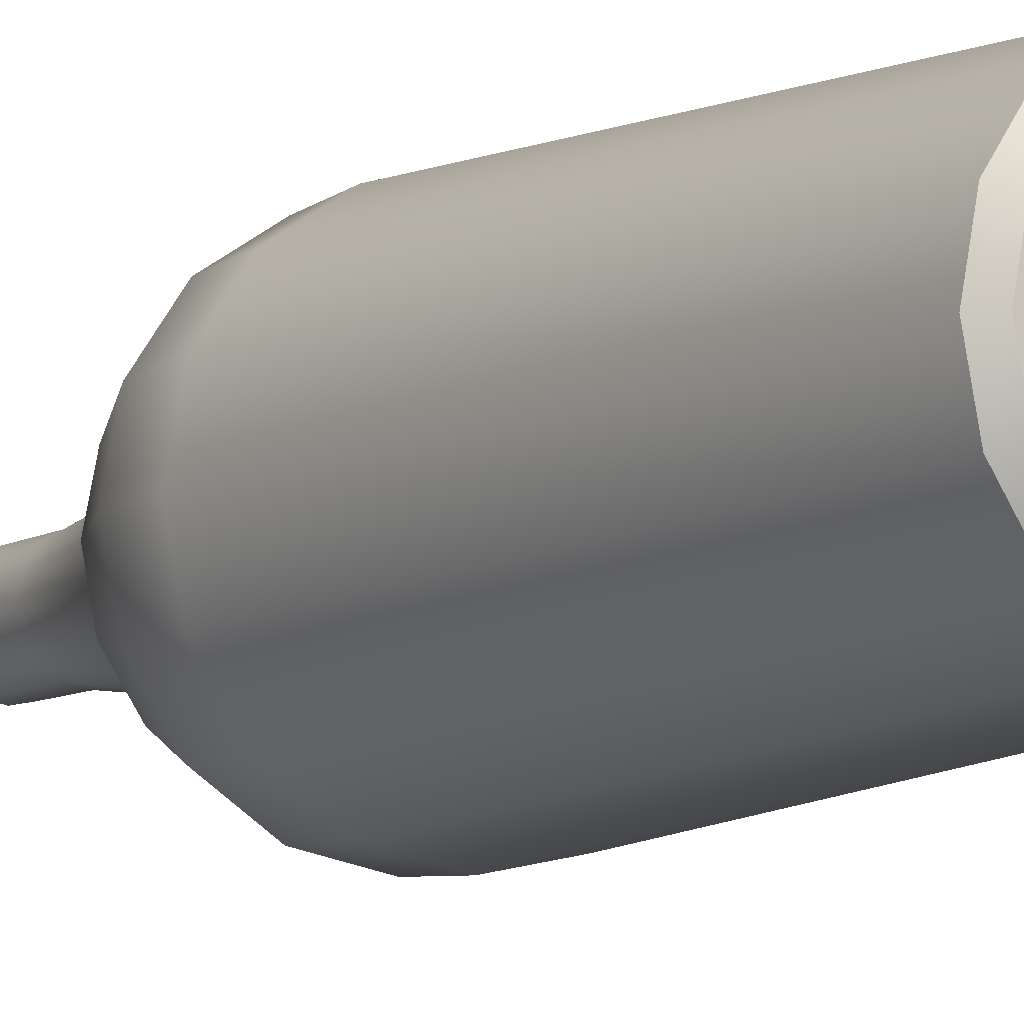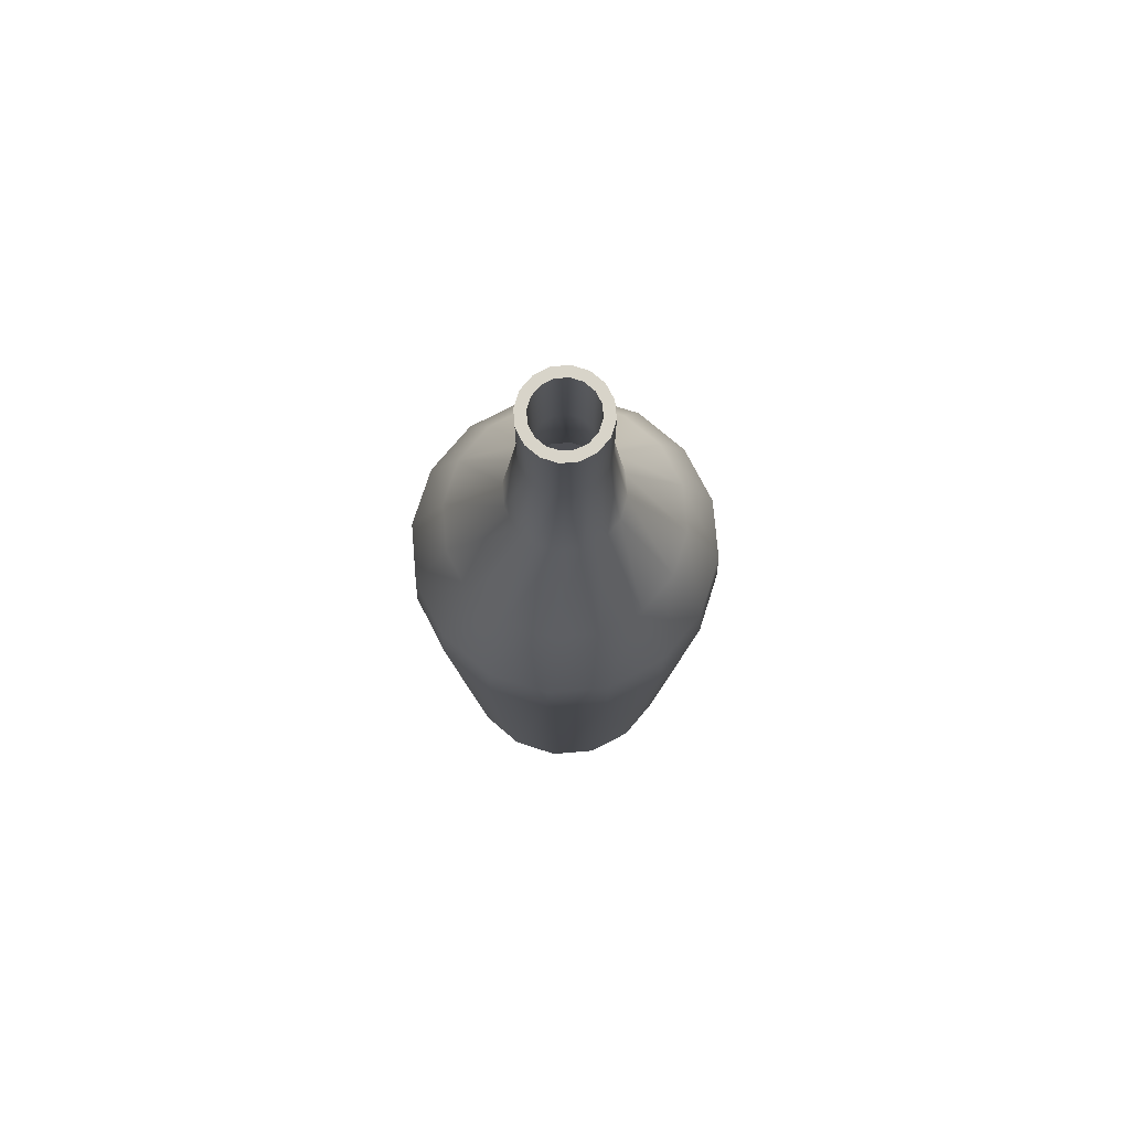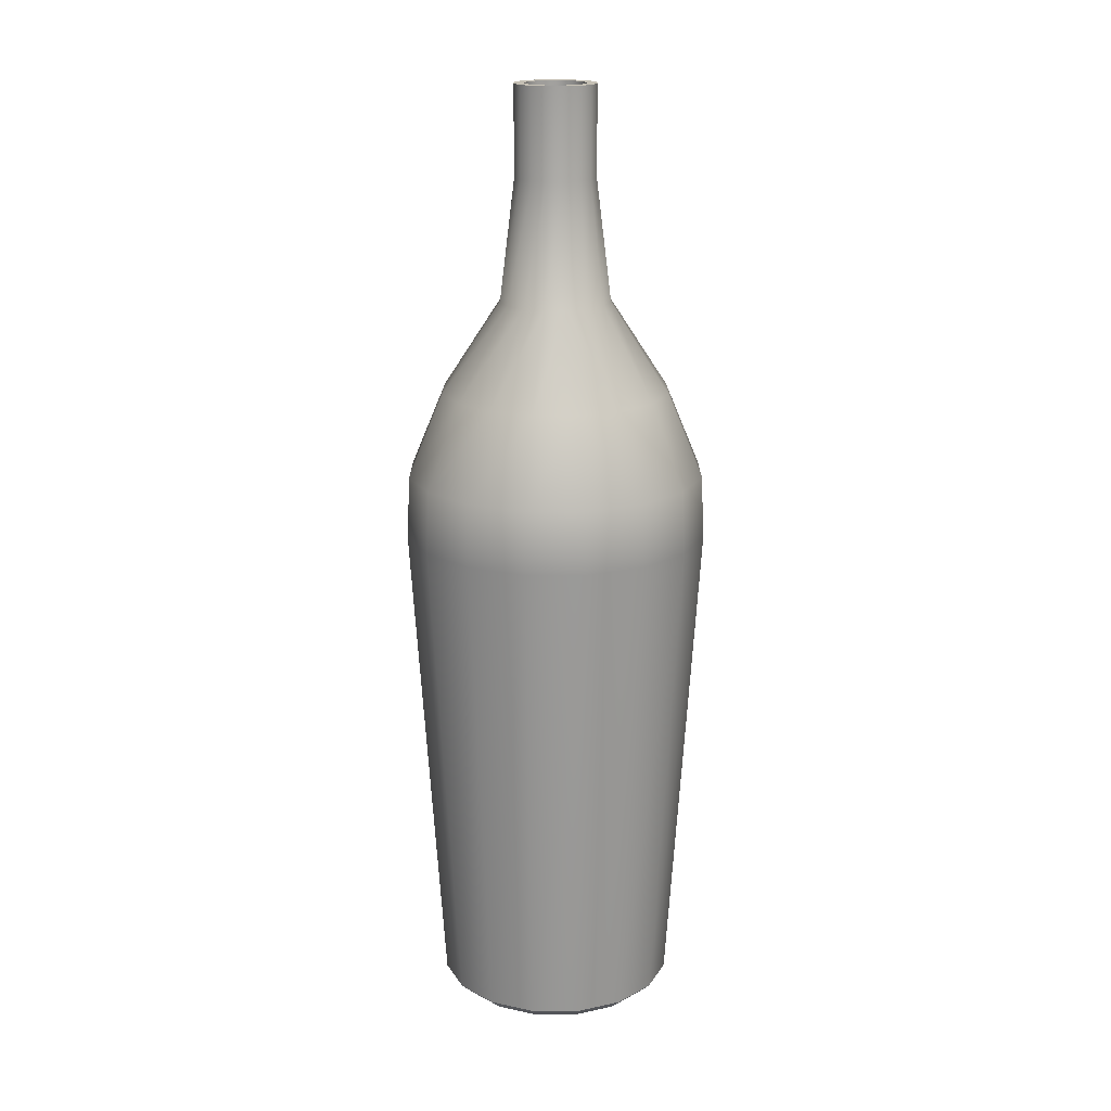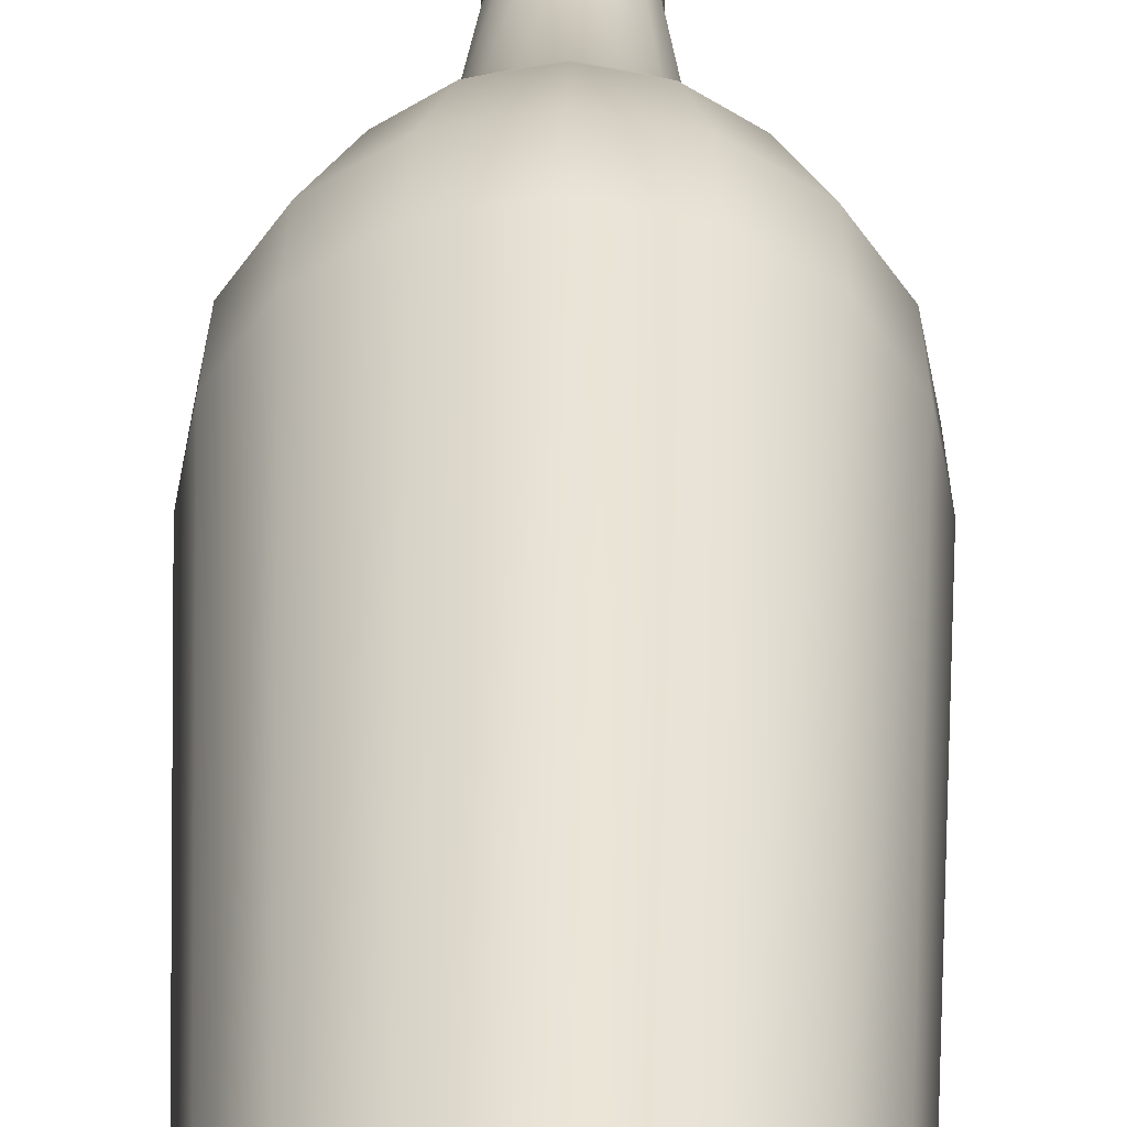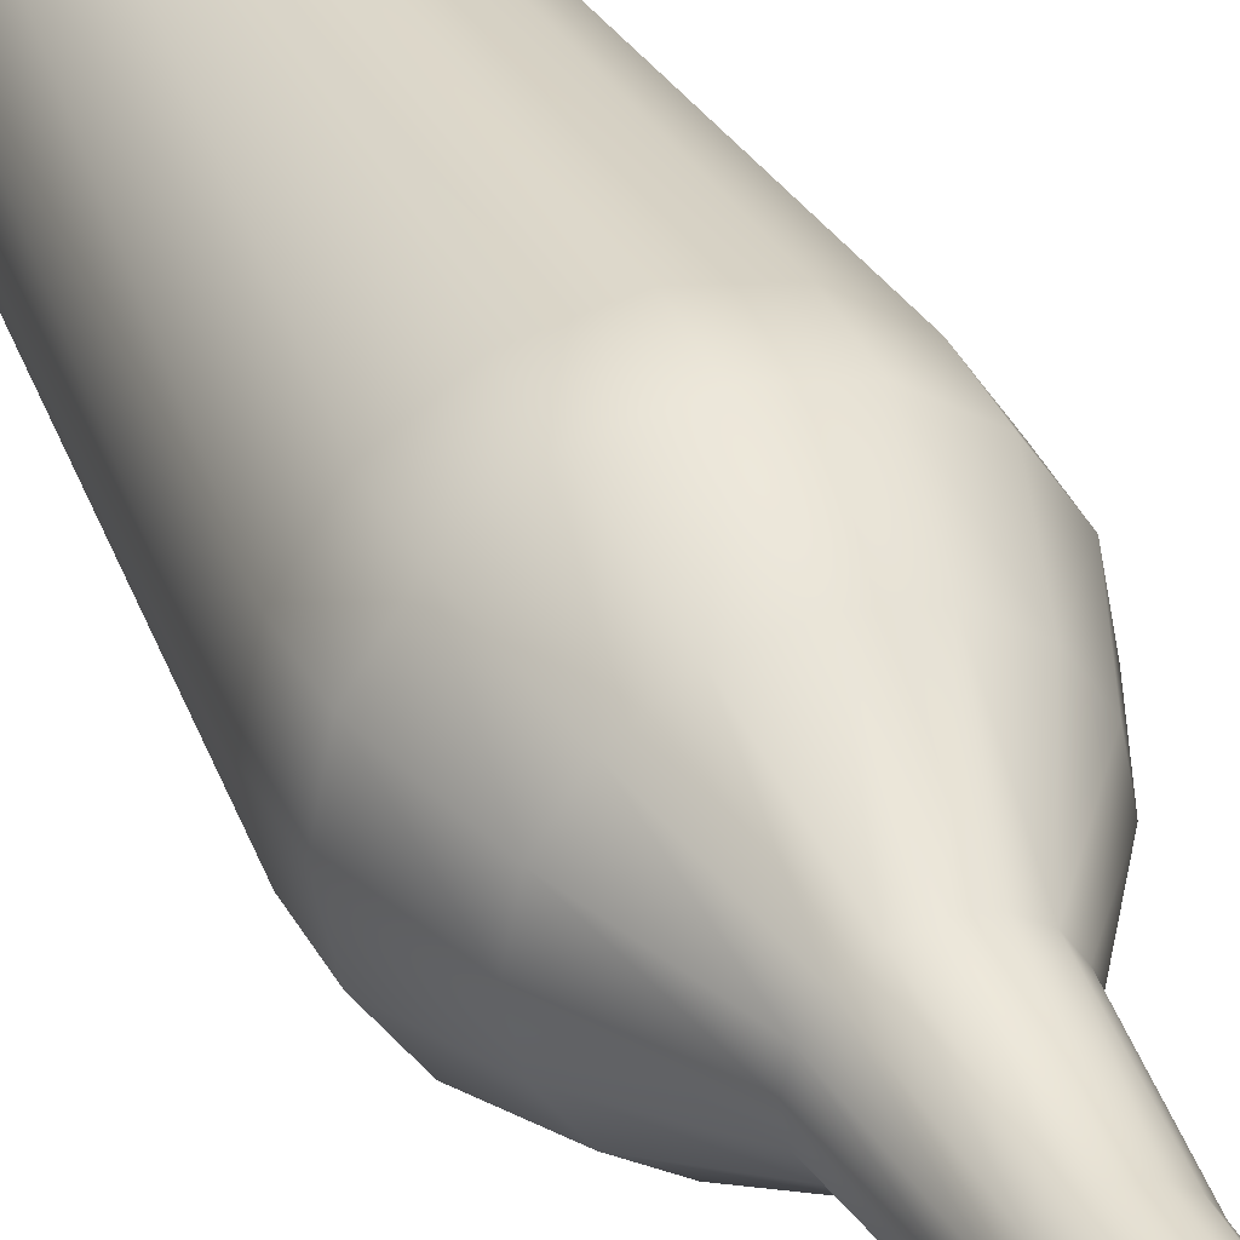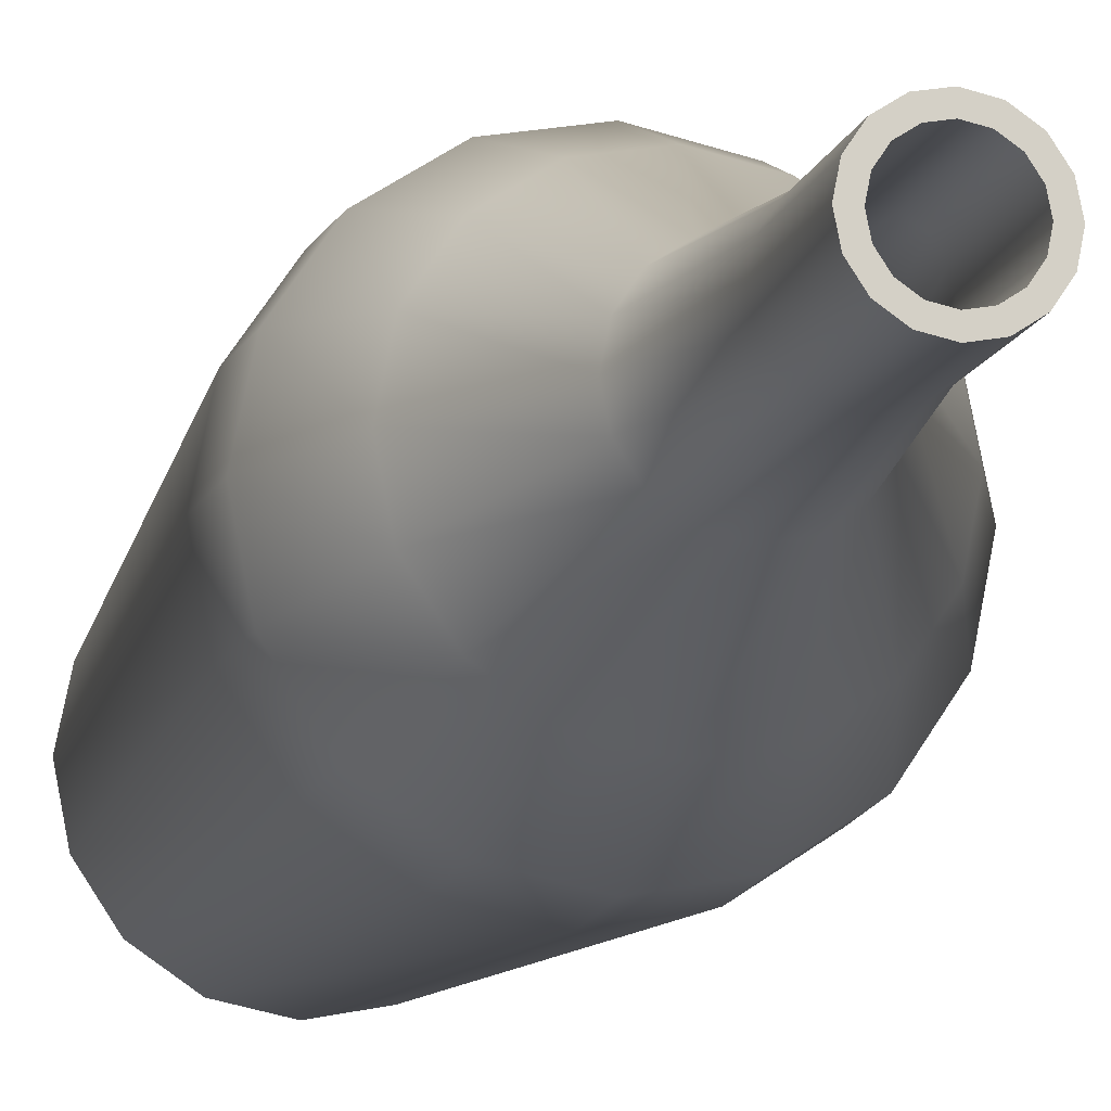
<metadata>
{"format":"obj","ext":"obj","renderer":"f3d","projection":"perspective","resolution":1024,"background":"white","views":[{"elev":-8.3,"azim":-32.5,"up":"+Z"},{"elev":75.6,"azim":96.5,"up":"+Y"},{"elev":18.2,"azim":-56.3,"up":"+Y"},{"elev":39.1,"azim":0.6,"up":"+Z"},{"elev":34.2,"azim":157.6,"up":"+Z"},{"elev":-13.1,"azim":165.0,"up":"+Z"}]}
</metadata>
<code>
v 1.723 43.49 -0.7135
v 1.318 43.49 -1.318
v 0.7136 43.49 -1.723
v 0 43.49 -1.865
v -0.7136 43.49 -1.723
v -1.318 43.49 -1.318
v -1.723 43.49 -0.7136
v -1.865 43.49 -1e-06
v -1.723 43.49 0.7135
v -1.318 43.49 1.318
v -0.7135 43.49 1.723
v 0 43.49 1.865
v 0.7136 43.49 1.723
v 1.318 43.49 1.318
v 1.723 43.49 0.7136
v 1.865 43.49 0
v 0 0 0
v -4.933 23.08 4.933
v -6.446 23.08 2.67
v -6.977 23.08 -3e-06
v -6.446 23.08 -2.67
v -4.933 23.08 -4.933
v -2.67 23.08 -6.446
v 6e-06 23.08 -6.977
v 2.67 23.08 -6.446
v 4.933 23.08 -4.933
v 6.446 23.08 -2.67
v 6.977 23.08 -0
v 6.446 23.08 2.67
v 4.933 23.08 4.933
v 2.67 23.08 6.446
v -2e-06 23.08 6.977
v -2.67 23.08 6.446
v -4.839 25.95 4.839
v -6.322 25.95 2.619
v -6.843 25.95 -2e-06
v -6.322 25.95 -2.619
v -4.839 25.95 -4.839
v -2.619 25.95 -6.322
v 6e-06 25.95 -6.843
v 2.619 25.95 -6.322
v 4.839 25.95 -4.839
v 6.322 25.95 -2.619
v 6.843 25.95 -0
v 6.322 25.95 2.619
v 4.839 25.95 4.839
v 2.619 25.95 6.322
v -2e-06 25.95 6.843
v -2.619 25.95 6.322
v -0.9774 33.89 2.36
v -1.806 33.89 1.806
v -2.36 33.89 0.9774
v -2.554 33.89 -1e-06
v -2.36 33.89 -0.9774
v -1.806 33.89 -1.806
v -0.9774 33.89 -2.36
v 4e-06 33.89 -2.554
v 0.9774 33.89 -2.36
v 1.806 33.89 -1.806
v 2.36 33.89 -0.9774
v 2.554 33.89 -0
v 2.36 33.89 0.9774
v 1.806 33.89 1.806
v 0.9774 33.89 2.36
v 0 33.89 2.554
v -0.7135 39.41 1.723
v -1.318 39.41 1.318
v -1.723 39.41 0.7135
v -1.865 39.41 -1e-06
v -1.723 39.41 -0.7136
v -1.318 39.41 -1.318
v -0.7136 39.41 -1.723
v 0 39.41 -1.865
v 0.7136 39.41 -1.723
v 1.318 39.41 -1.318
v 1.723 39.41 -0.7135
v 1.865 39.41 0
v 1.723 39.41 0.7136
v 1.318 39.41 1.318
v 0.7136 39.41 1.723
v 0 39.41 1.865
v 0 29.8 5.223
v -1.999 29.8 4.826
v -3.693 29.8 3.693
v -4.826 29.8 1.999
v -5.223 29.8 -2e-06
v -4.826 29.8 -1.999
v -3.693 29.8 -3.693
v -1.999 29.8 -4.826
v 4e-06 29.8 -5.223
v 1.999 29.8 -4.826
v 3.693 29.8 -3.693
v 4.826 29.8 -1.999
v 5.223 29.8 -0
v 4.826 29.8 1.999
v 3.693 29.8 3.693
v 1.999 29.8 4.826
v 5.091 0.5362 -2.109
v 4.555 0 -1.887
v 3.897 0.5362 -3.897
v 3.486 0 -3.486
v 2.109 0.5362 -5.091
v 1.887 0 -4.555
v 4e-06 0.5362 -5.511
v 4e-06 0 -4.93
v -2.109 0.5362 -5.091
v -1.887 0 -4.555
v -3.897 0.5362 -3.897
v -3.486 0 -3.486
v -5.091 0.5362 -2.109
v -4.555 0 -1.887
v -5.511 0.5362 -2e-06
v -4.93 0 -2e-06
v -5.091 0.5362 2.109
v -4.555 0 1.887
v -3.897 0.5362 3.897
v -3.486 0 3.486
v -2.109 0.5362 5.091
v -1.887 0 4.555
v 0 0.5362 5.511
v 0 0 4.93
v 2.109 0.5362 5.091
v 1.887 0 4.555
v 3.897 0.5362 3.897
v 3.486 0 3.486
v 5.091 0.5362 2.109
v 4.555 0 1.887
v 5.511 0.5362 -0
v 4.93 0 -0
v -4.591 23.09 4.591
v -5.999 23.09 2.485
v -4.505 25.84 4.505
v -5.885 25.84 2.438
v -6.493 23.09 -2e-06
v -6.37 25.84 -2e-06
v -5.999 23.09 -2.485
v -5.885 25.84 -2.438
v -4.591 23.09 -4.591
v -4.505 25.84 -4.505
v -2.485 23.09 -5.999
v -2.438 25.84 -5.885
v 6e-06 23.09 -6.493
v 6e-06 25.84 -6.37
v 2.485 23.09 -5.999
v 2.438 25.84 -5.885
v 4.591 23.09 -4.591
v 4.505 25.84 -4.505
v 5.999 23.09 -2.485
v 5.885 25.84 -2.438
v 6.493 23.09 -0
v 6.37 25.84 -0
v 5.999 23.09 2.485
v 5.885 25.84 2.438
v 4.591 23.09 4.591
v 4.505 25.84 4.505
v 2.485 23.09 5.999
v 2.438 25.84 5.885
v -2e-06 23.09 6.493
v -2e-06 25.84 6.37
v -2.485 23.09 5.999
v -2.438 25.84 5.885
v -3.39 29.58 3.39
v -4.43 29.58 1.835
v -4.795 29.58 -2e-06
v -4.43 29.58 -1.835
v -3.39 29.58 -3.39
v -1.835 29.58 -4.43
v 4e-06 29.58 -4.795
v 1.835 29.58 -4.43
v 3.39 29.58 -3.39
v 4.43 29.58 -1.835
v 4.795 29.58 -0
v 4.43 29.58 1.835
v 3.39 29.58 3.39
v 1.835 29.58 4.43
v 0 29.58 4.795
v -1.835 29.58 4.43
v -0.8042 33.72 1.941
v -1.486 33.72 1.486
v -0.5288 39.38 1.277
v -0.977 39.38 0.977
v -1.941 33.72 0.8042
v -1.277 39.38 0.5288
v -2.101 33.72 -1e-06
v -1.382 39.38 -1e-06
v -1.941 33.72 -0.8042
v -1.277 39.38 -0.5288
v -1.486 33.72 -1.486
v -0.977 39.38 -0.977
v -0.8042 33.72 -1.941
v -0.5288 39.38 -1.277
v 4e-06 33.72 -2.101
v 0 39.38 -1.382
v 0.8042 33.72 -1.941
v 0.5288 39.38 -1.277
v 1.486 33.72 -1.486
v 0.977 39.38 -0.977
v 1.941 33.72 -0.8042
v 1.277 39.38 -0.5288
v 2.101 33.72 -0
v 1.382 39.38 0
v 1.941 33.72 0.8042
v 1.277 39.38 0.5288
v 1.486 33.72 1.486
v 0.977 39.38 0.977
v 0.8042 33.72 1.941
v 0.5288 39.38 1.277
v 0 33.72 2.101
v 0 39.38 1.382
v -0.532 43.49 1.284
v -0.9829 43.49 0.9829
v -1.284 43.49 0.532
v -1.39 43.49 -1e-06
v -1.284 43.49 -0.532
v -0.9829 43.49 -0.9829
v -0.532 43.49 -1.284
v 0 43.49 -1.39
v 0.532 43.49 -1.284
v 0.9829 43.49 -0.9829
v 1.284 43.49 -0.532
v 1.39 43.49 0
v 1.284 43.49 0.532
v 0.9829 43.49 0.9829
v 0.532 43.49 1.284
v 0 43.49 1.39
v 4.684 0.7363 -1.94
v 4.375 0.443 -1.812
v 3.348 0.443 -3.348
v 3.585 0.7363 -3.585
v 5.07 0.7363 -0
v 4.735 0.443 -0
v 1.812 0.443 -4.375
v 1.94 0.7363 -4.684
v 4e-06 0.443 -4.735
v 4e-06 0.7363 -5.07
v -1.812 0.443 -4.375
v -1.94 0.7363 -4.684
v -3.348 0.443 -3.348
v -3.585 0.7363 -3.585
v -4.375 0.443 -1.812
v -4.684 0.7363 -1.94
v -4.735 0.443 -2e-06
v -5.07 0.7363 -2e-06
v -4.375 0.443 1.812
v -4.684 0.7363 1.94
v -3.348 0.443 3.348
v -3.585 0.7363 3.585
v -1.812 0.443 4.375
v -1.94 0.7363 4.684
v 0 0.443 4.735
v 0 0.7363 5.07
v 1.812 0.443 4.375
v 1.94 0.7363 4.684
v 3.348 0.443 3.348
v 3.585 0.7363 3.585
v 4.375 0.443 1.812
v 4.684 0.7363 1.94
v 0 0.4838 -0
f 131 133 132 130
f 134 135 133 131
f 136 137 135 134
f 138 139 137 136
f 140 141 139 138
f 142 143 141 140
f 144 145 143 142
f 146 147 145 144
f 148 149 147 146
f 150 151 149 148
f 152 153 151 150
f 154 155 153 152
f 156 157 155 154
f 158 159 157 156
f 160 161 159 158
f 130 132 161 160
f 133 163 162 132
f 135 164 163 133
f 137 165 164 135
f 139 166 165 137
f 141 167 166 139
f 143 168 167 141
f 145 169 168 143
f 147 170 169 145
f 149 171 170 147
f 151 172 171 149
f 153 173 172 151
f 155 174 173 153
f 157 175 174 155
f 159 176 175 157
f 161 177 176 159
f 162 177 161 132
f 179 181 180 178
f 182 183 181 179
f 184 185 183 182
f 186 187 185 184
f 188 189 187 186
f 190 191 189 188
f 192 193 191 190
f 194 195 193 192
f 196 197 195 194
f 198 199 197 196
f 200 201 199 198
f 202 203 201 200
f 204 205 203 202
f 206 207 205 204
f 208 209 207 206
f 178 180 209 208
f 181 211 210 180
f 183 212 211 181
f 185 213 212 183
f 187 214 213 185
f 189 215 214 187
f 191 216 215 189
f 193 217 216 191
f 195 218 217 193
f 197 219 218 195
f 199 220 219 197
f 201 221 220 199
f 203 222 221 201
f 205 223 222 203
f 207 224 223 205
f 209 225 224 207
f 180 210 225 209
f 177 178 208 176
f 179 178 177 162
f 163 182 179 162
f 164 184 182 163
f 165 186 184 164
f 166 188 186 165
f 167 190 188 166
f 168 192 190 167
f 169 194 192 168
f 170 196 194 169
f 171 198 196 170
f 172 200 198 171
f 173 202 200 172
f 174 204 202 173
f 175 206 204 174
f 176 208 206 175
f 226 229 228 227
f 227 231 230 226
f 229 233 232 228
f 233 235 234 232
f 235 237 236 234
f 237 239 238 236
f 239 241 240 238
f 241 243 242 240
f 243 245 244 242
f 245 247 246 244
f 247 249 248 246
f 249 251 250 248
f 251 253 252 250
f 253 255 254 252
f 255 257 256 254
f 257 230 231 256
f 226 148 146 229
f 229 146 144 233
f 233 144 142 235
f 235 142 140 237
f 237 140 138 239
f 239 138 136 241
f 241 136 134 243
f 243 134 131 245
f 245 131 130 247
f 247 130 160 249
f 249 160 158 251
f 251 158 156 253
f 253 156 154 255
f 255 154 152 257
f 257 152 150 230
f 230 150 148 226
f 228 258 227
f 232 258 228
f 234 258 232
f 236 258 234
f 238 258 236
f 240 258 238
f 242 258 240
f 244 258 242
f 246 258 244
f 248 258 246
f 250 258 248
f 252 258 250
f 254 258 252
f 256 258 254
f 231 258 256
f 227 258 231
f 19 18 34 35
f 20 19 35 36
f 21 20 36 37
f 22 21 37 38
f 23 22 38 39
f 24 23 39 40
f 25 24 40 41
f 26 25 41 42
f 27 26 42 43
f 28 27 43 44
f 29 28 44 45
f 30 29 45 46
f 31 30 46 47
f 32 31 47 48
f 33 32 48 49
f 18 33 49 34
f 35 34 84 85
f 36 35 85 86
f 37 36 86 87
f 38 37 87 88
f 39 38 88 89
f 40 39 89 90
f 41 40 90 91
f 42 41 91 92
f 43 42 92 93
f 44 43 93 94
f 45 44 94 95
f 46 45 95 96
f 47 46 96 97
f 48 47 97 82
f 49 48 82 83
f 84 34 49 83
f 51 50 66 67
f 52 51 67 68
f 53 52 68 69
f 54 53 69 70
f 55 54 70 71
f 56 55 71 72
f 57 56 72 73
f 58 57 73 74
f 59 58 74 75
f 60 59 75 76
f 61 60 76 77
f 62 61 77 78
f 63 62 78 79
f 64 63 79 80
f 65 64 80 81
f 50 65 81 66
f 67 66 11 10
f 68 67 10 9
f 69 68 9 8
f 70 69 8 7
f 71 70 7 6
f 72 71 6 5
f 73 72 5 4
f 74 73 4 3
f 75 74 3 2
f 76 75 2 1
f 77 76 1 16
f 78 77 16 15
f 79 78 15 14
f 80 79 14 13
f 81 80 13 12
f 66 81 12 11
f 83 82 65 50
f 51 84 83 50
f 85 84 51 52
f 86 85 52 53
f 87 86 53 54
f 88 87 54 55
f 89 88 55 56
f 90 89 56 57
f 91 90 57 58
f 92 91 58 59
f 93 92 59 60
f 94 93 60 61
f 95 94 61 62
f 96 95 62 63
f 97 96 63 64
f 82 97 64 65
f 98 99 101 100
f 99 98 128 129
f 100 101 103 102
f 102 103 105 104
f 104 105 107 106
f 106 107 109 108
f 108 109 111 110
f 110 111 113 112
f 112 113 115 114
f 114 115 117 116
f 116 117 119 118
f 118 119 121 120
f 120 121 123 122
f 122 123 125 124
f 124 125 127 126
f 126 127 129 128
f 98 100 26 27
f 100 102 25 26
f 102 104 24 25
f 104 106 23 24
f 106 108 22 23
f 108 110 21 22
f 110 112 20 21
f 112 114 19 20
f 114 116 18 19
f 116 118 33 18
f 118 120 32 33
f 120 122 31 32
f 122 124 30 31
f 124 126 29 30
f 126 128 28 29
f 128 98 27 28
f 101 99 17
f 103 101 17
f 105 103 17
f 107 105 17
f 109 107 17
f 111 109 17
f 113 111 17
f 115 113 17
f 117 115 17
f 119 117 17
f 121 119 17
f 123 121 17
f 125 123 17
f 127 125 17
f 129 127 17
f 99 129 17
f 11 210 211 10
f 10 211 212 9
f 9 212 213 8
f 8 213 214 7
f 7 214 215 6
f 6 215 216 5
f 5 216 217 4
f 4 217 218 3
f 3 218 219 2
f 2 219 220 1
f 1 220 221 16
f 16 221 222 15
f 15 222 223 14
f 14 223 224 13
f 13 224 225 12
f 12 225 210 11

</code>
